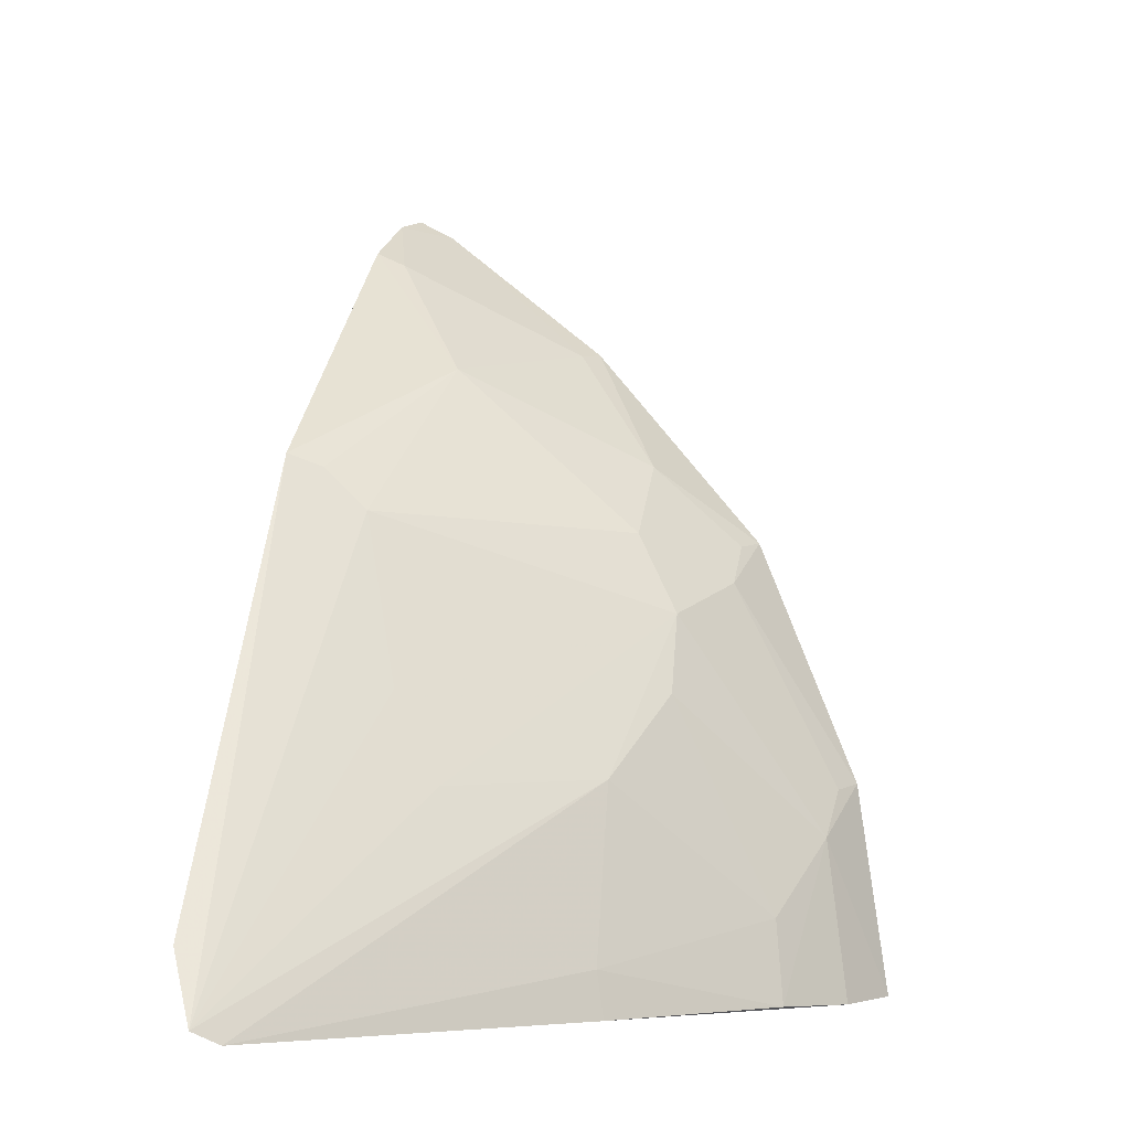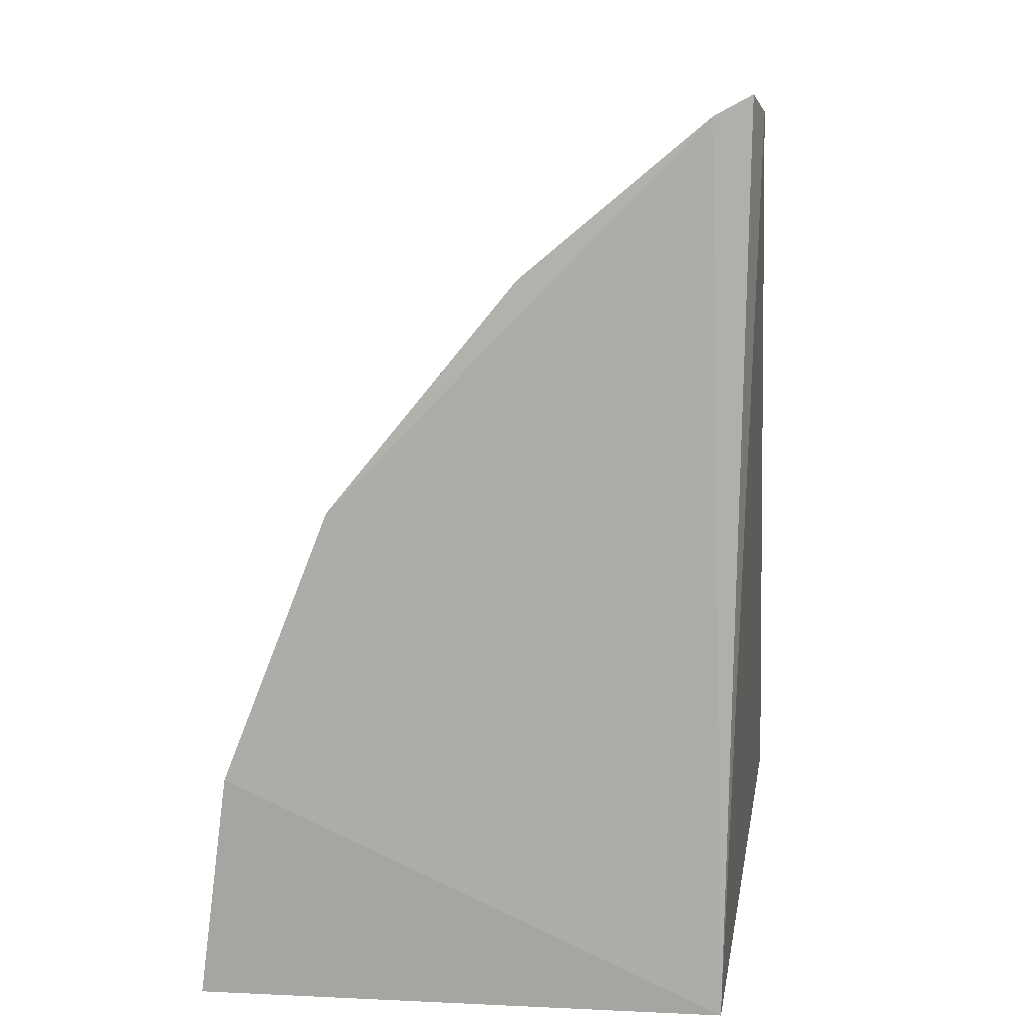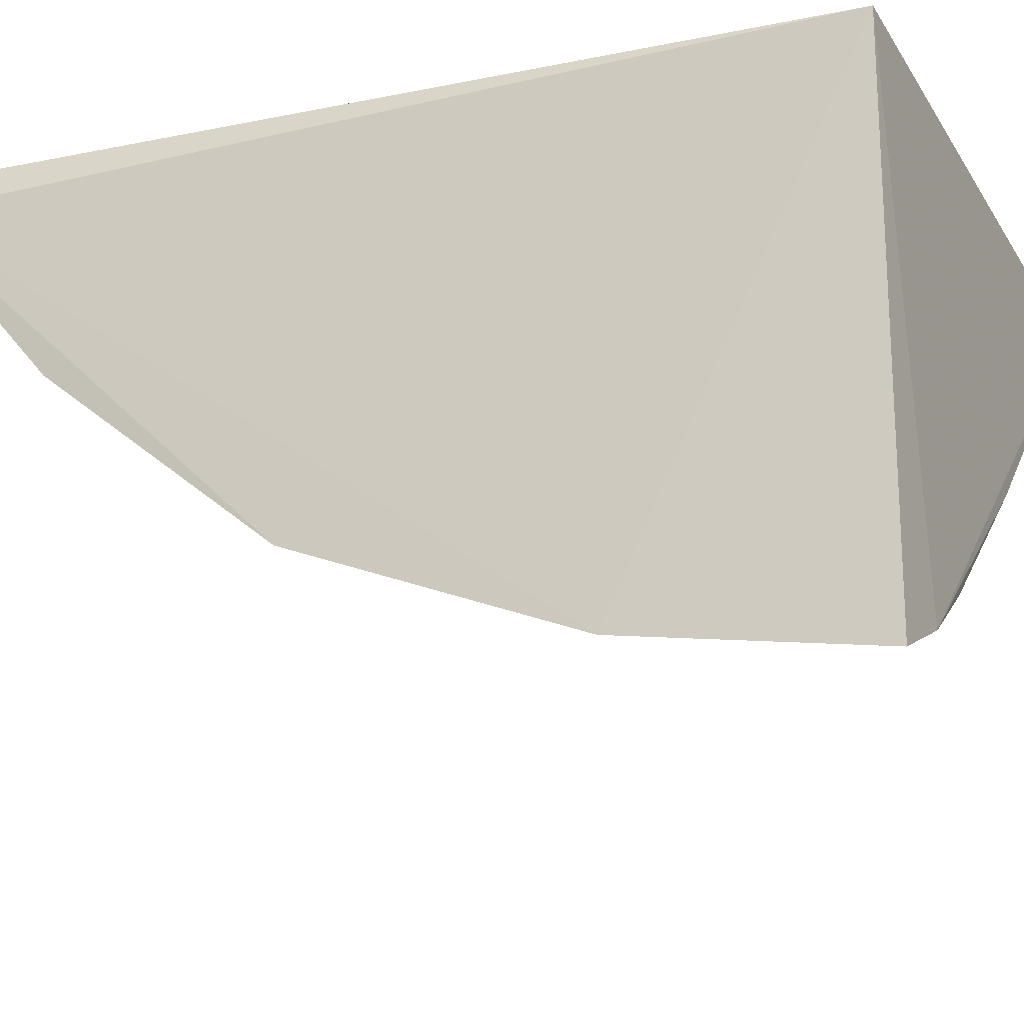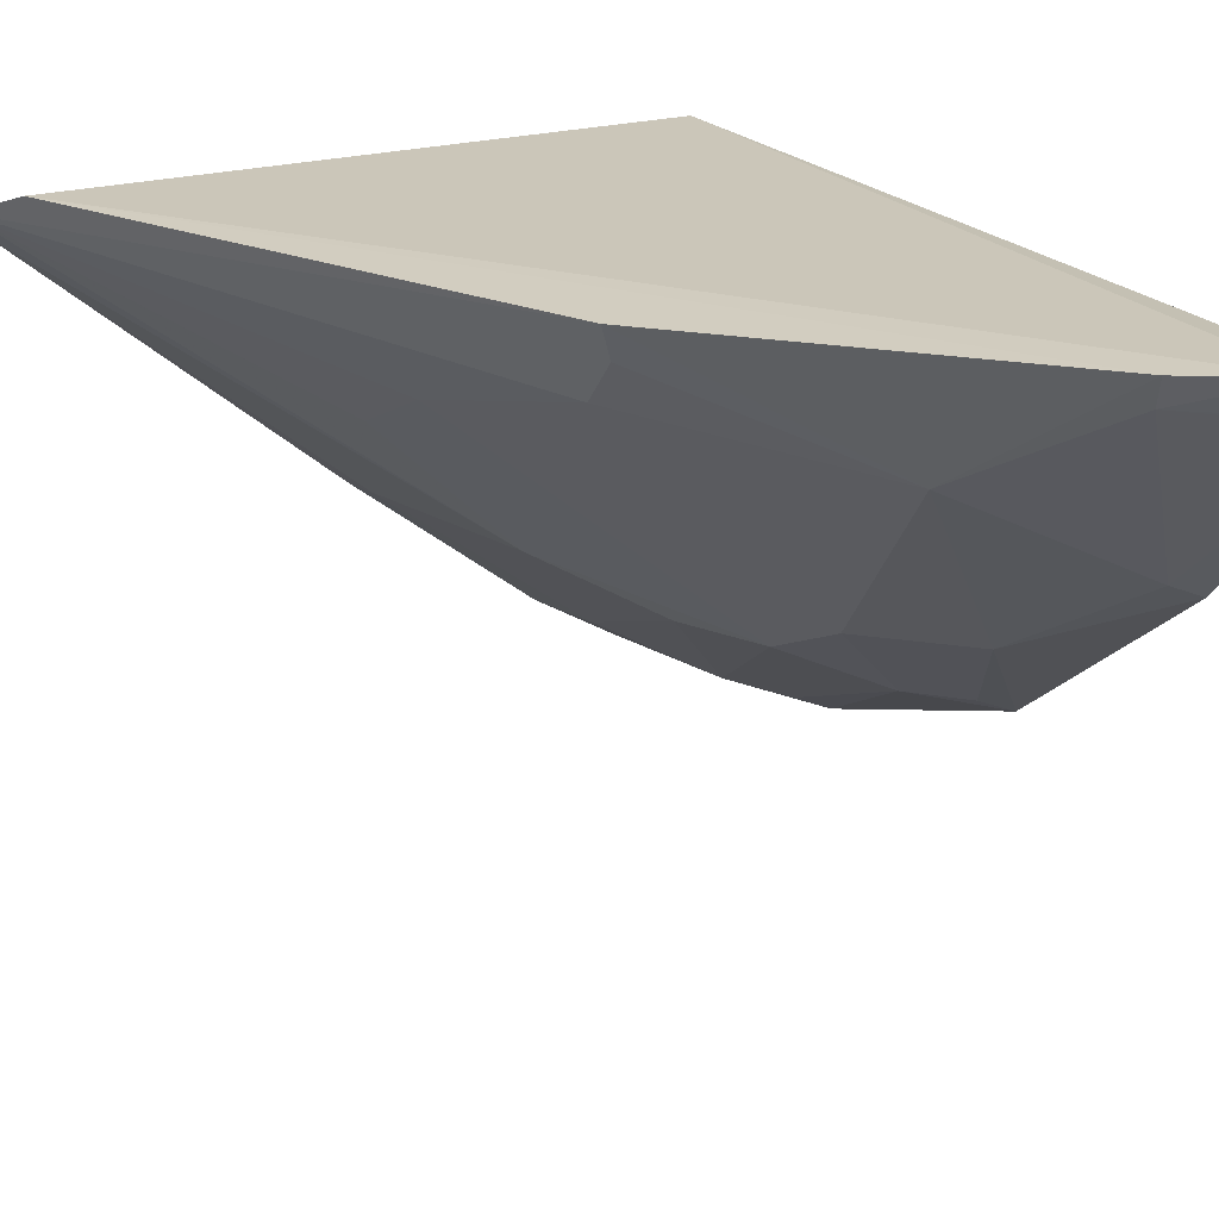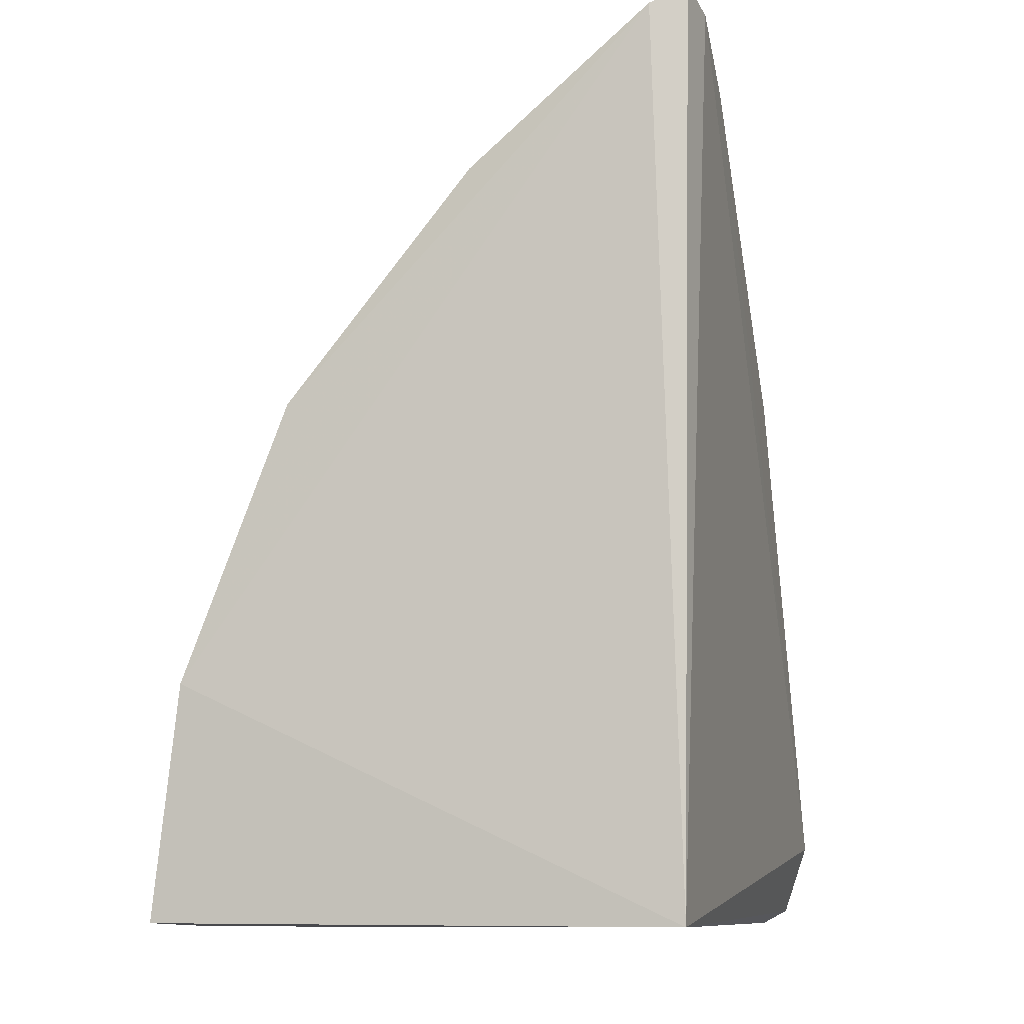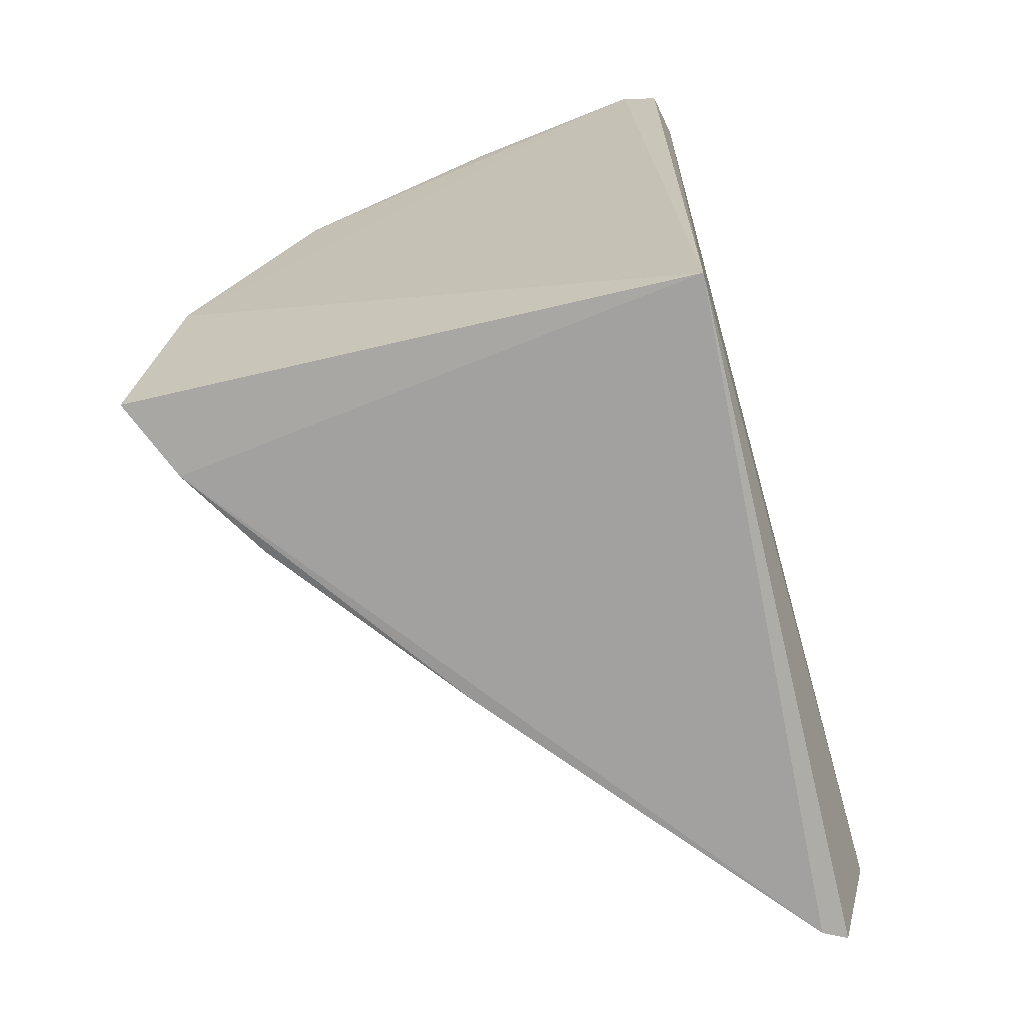
<metadata>
{"format":"obj","ext":"obj","renderer":"f3d","projection":"perspective","resolution":1024,"background":"white","views":[{"elev":-6.9,"azim":-75.7,"up":"+Z"},{"elev":10.8,"azim":96.8,"up":"+Z"},{"elev":-20.5,"azim":112.6,"up":"+Y"},{"elev":23.1,"azim":-28.8,"up":"+Y"},{"elev":-8.7,"azim":104.4,"up":"+Z"},{"elev":-70.8,"azim":103.3,"up":"+Z"}]}
</metadata>
<code>
v -0.2143 -0.3642 0.08537
v -0.2192 -0.3745 0.01299
v -0.2197 -0.2091 0.01305
v -0.3438 -0.2011 0.1876
v -0.431 -0.2081 0.01242
v -0.2163 -0.2047 0.2952
v -0.27 -0.3467 0.01187
v -0.2693 -0.3121 0.1408
v -0.4221 -0.1993 0.03534
v -0.2128 -0.216 0.2891
v -0.2388 -0.3569 0.06657
v -0.4249 -0.2155 0.008139
v -0.3373 -0.2261 0.1692
v -0.2298 -0.2016 0.2901
v -0.2134 -0.3305 0.1708
v -0.2427 -0.3638 0.01139
v -0.3104 -0.2981 0.08436
v -0.2385 -0.3259 0.154
v -0.257 -0.2015 0.2735
v -0.3269 -0.3005 0.01016
v -0.2817 -0.3128 0.1132
v -0.2663 -0.3439 0.04029
v -0.3531 -0.2555 0.08135
v -0.2252 -0.3593 0.0831
v -0.2811 -0.2388 0.2251
v -0.2546 -0.2108 0.2691
v -0.3267 -0.2982 0.02571
v -0.3525 -0.2406 0.1112
v -0.339 -0.2119 0.1834
v -0.2663 -0.2984 0.1687
v -0.2136 -0.2726 0.2417
v -0.2258 -0.2129 0.2841
v -0.2396 -0.298 0.1954
v -0.2235 -0.2683 0.2397
v -0.2241 -0.326 0.1684
f 1 2 3
f 9 5 4
f 9 3 5
f 10 1 3
f 10 3 6
f 11 2 1
f 12 5 3
f 13 4 5
f 14 6 3
f 14 3 9
f 14 10 6
f 15 1 10
f 16 11 7
f 16 2 11
f 16 12 3
f 16 3 2
f 17 5 12
f 18 1 15
f 19 14 9
f 19 9 4
f 20 16 7
f 20 12 16
f 21 11 8
f 21 8 17
f 22 7 11
f 22 21 17
f 22 11 21
f 23 5 17
f 23 17 8
f 24 11 1
f 24 1 18
f 24 18 8
f 24 8 11
f 25 19 4
f 26 14 19
f 26 19 25
f 27 17 12
f 27 12 20
f 27 22 17
f 27 20 7
f 27 7 22
f 28 13 5
f 28 5 23
f 28 23 8
f 28 8 13
f 29 25 4
f 29 4 13
f 29 13 25
f 30 25 13
f 30 13 8
f 30 8 18
f 31 15 10
f 32 26 10
f 32 10 14
f 32 14 26
f 33 15 31
f 33 25 30
f 34 26 25
f 34 33 31
f 34 25 33
f 34 31 10
f 34 10 26
f 35 33 30
f 35 30 18
f 35 18 15
f 35 15 33

</code>
